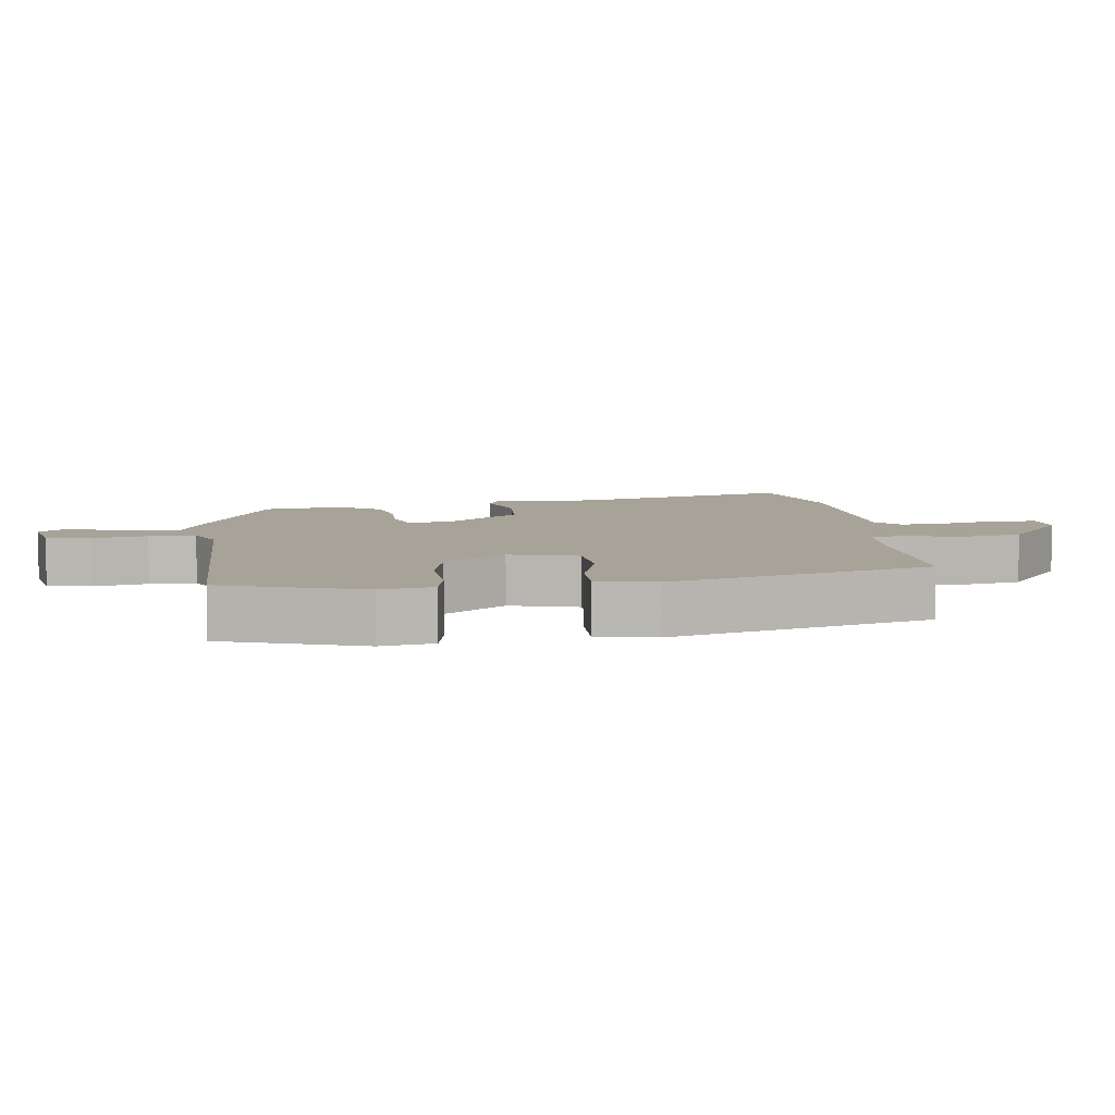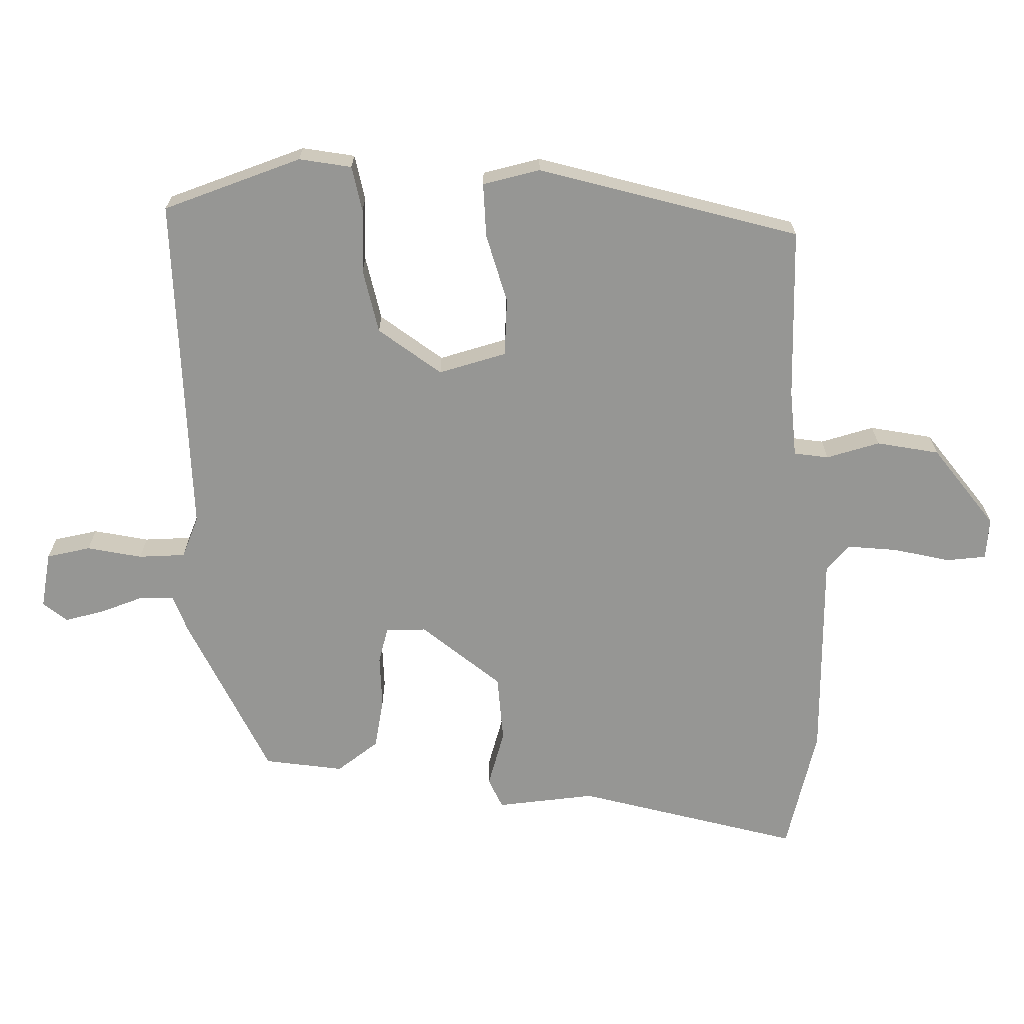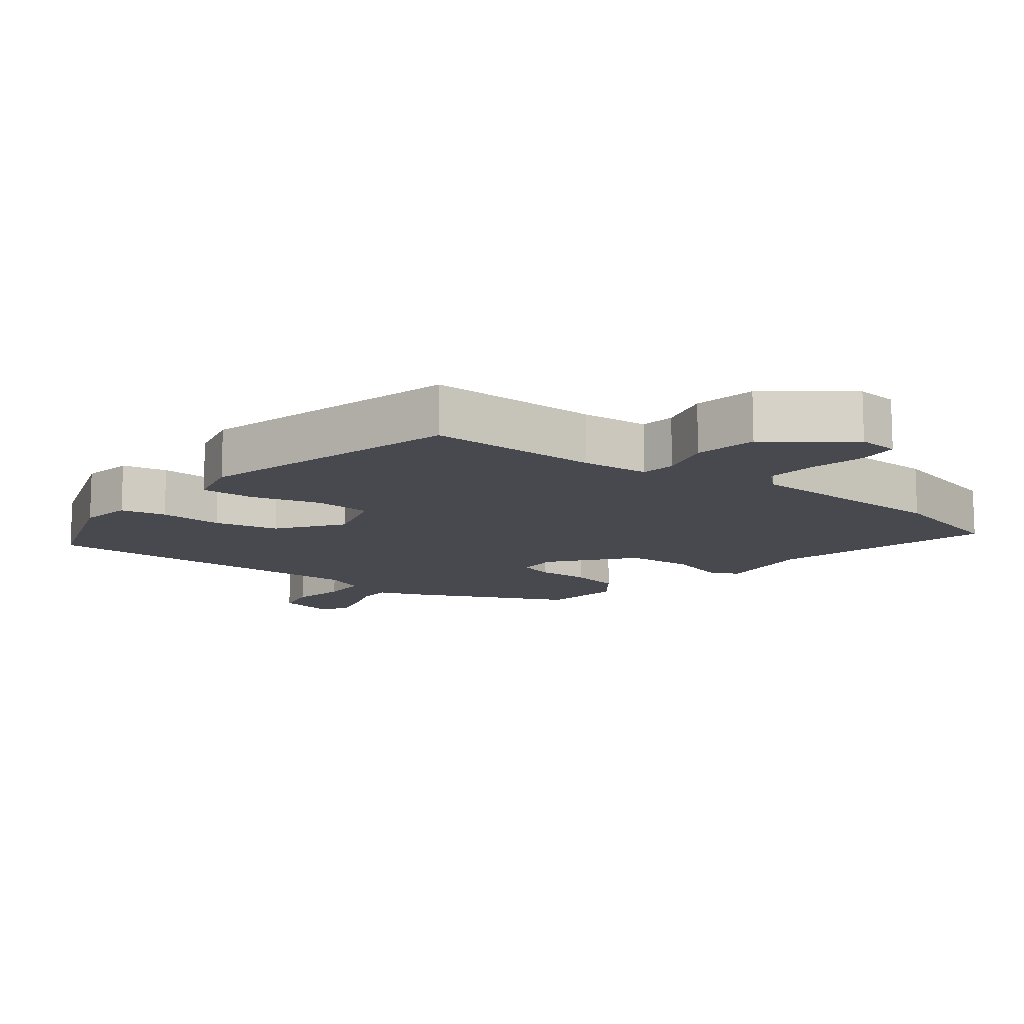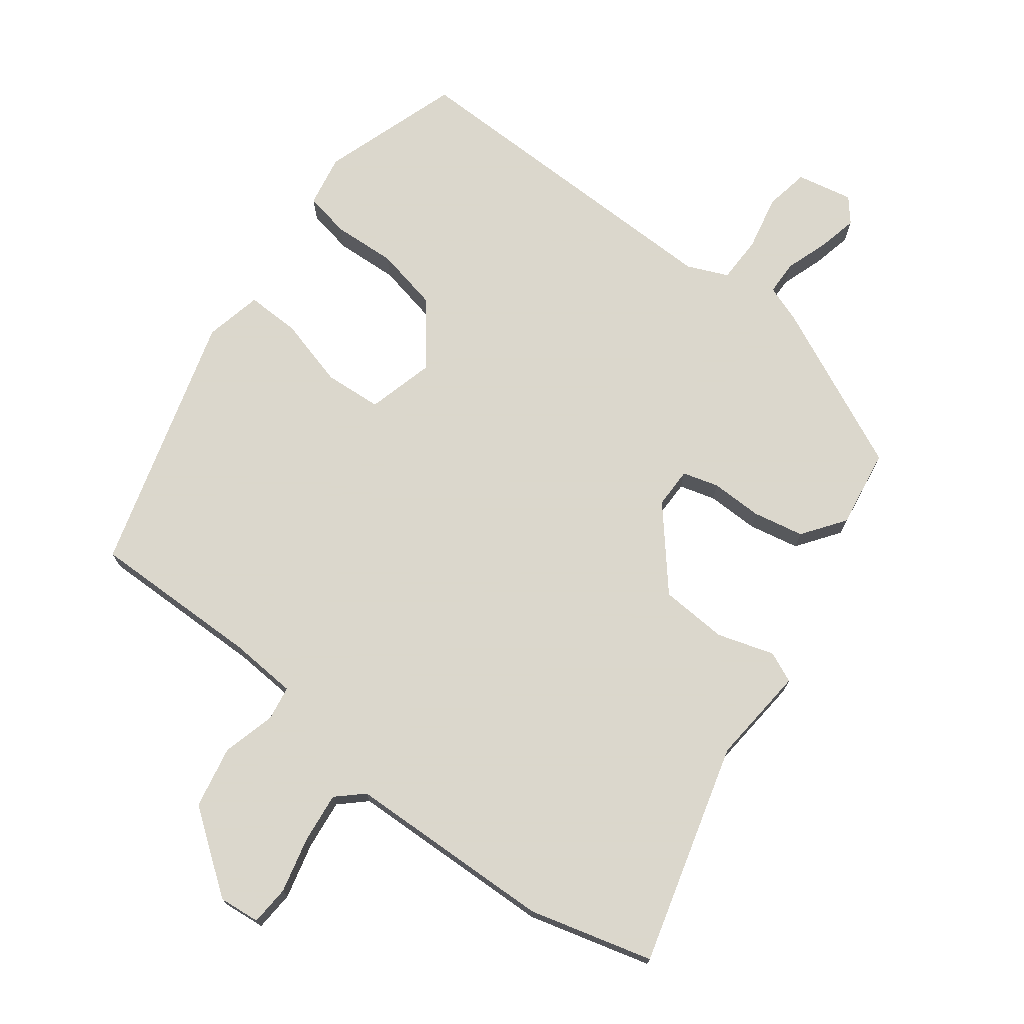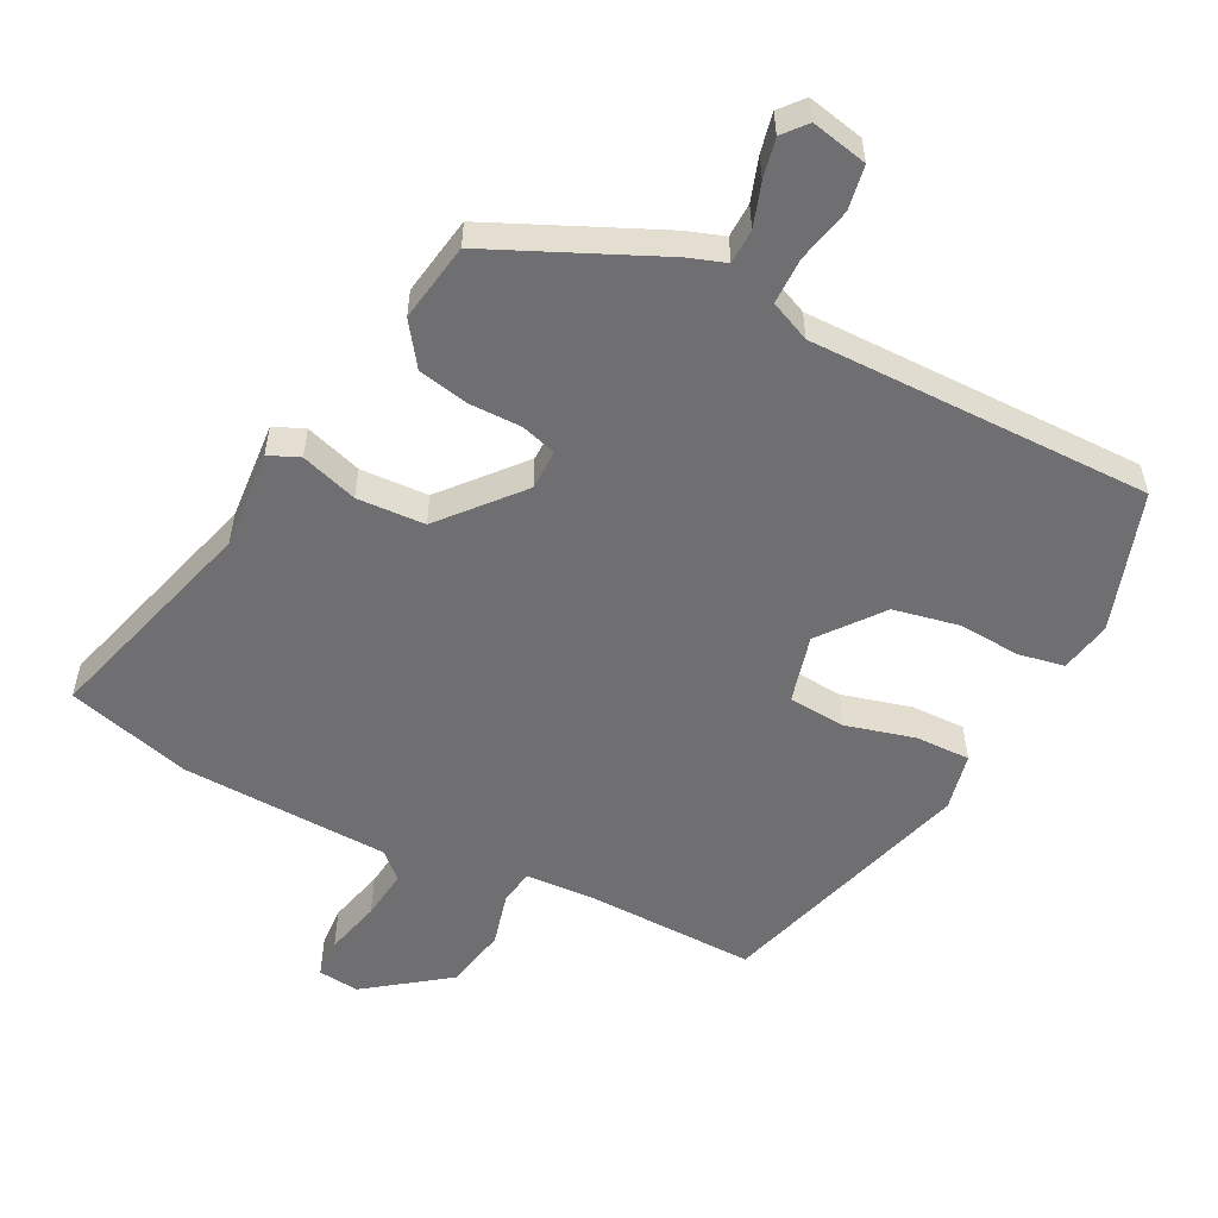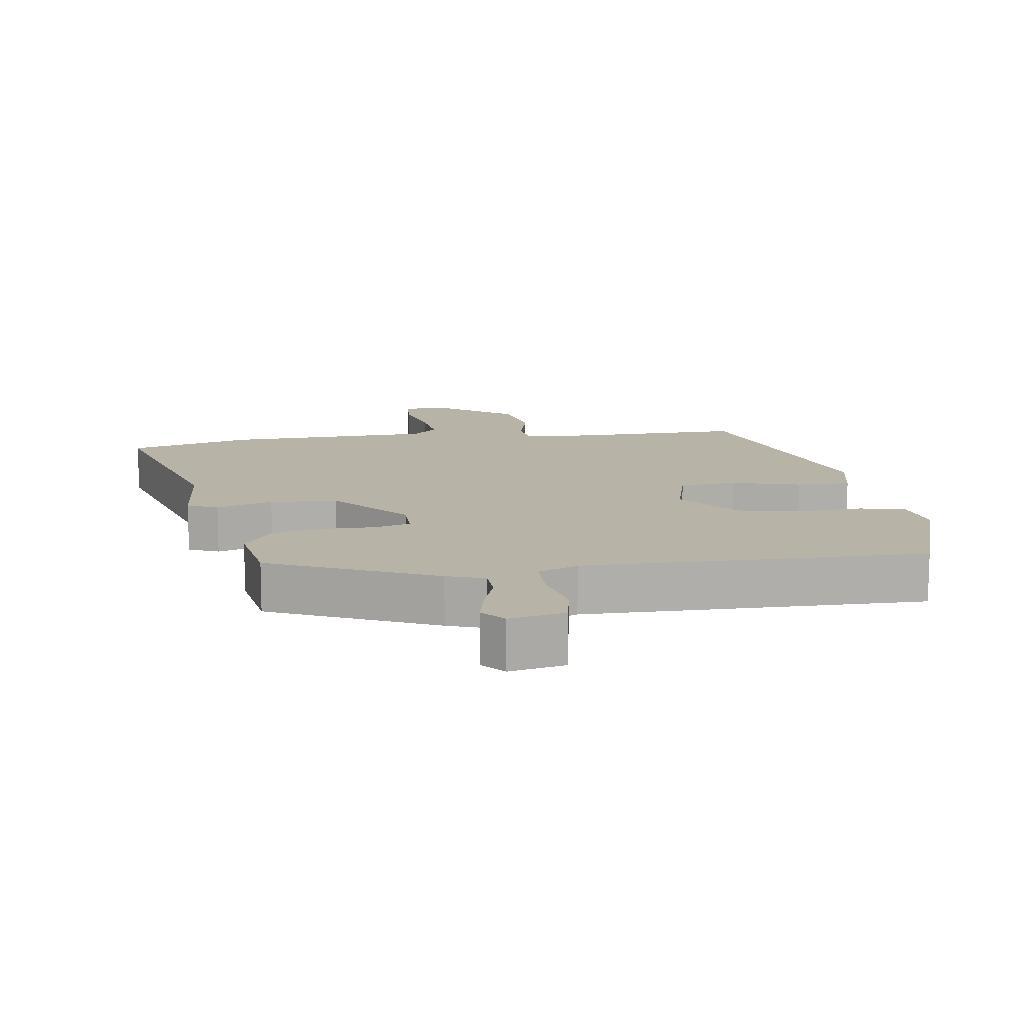
<metadata>
{"format":"obj","ext":"obj","renderer":"f3d","projection":"perspective","resolution":1024,"background":"white","views":[{"elev":6.8,"azim":-97.3,"up":"+Y"},{"elev":-67.7,"azim":-88.3,"up":"+Y"},{"elev":-12.6,"azim":-36.9,"up":"+Y"},{"elev":73.4,"azim":37.0,"up":"+Y"},{"elev":-54.7,"azim":152.5,"up":"+Y"},{"elev":12.8,"azim":171.3,"up":"+Y"}]}
</metadata>
<code>
v -0.409 0.07 0.464
v -0.156 0.07 0.461
v -0.056 0.07 0.468
v -0.048 0.07 0.519
v -0.069 0.07 0.598
v -0.051 0.07 0.69
v 0.068 0.07 0.779
v 0.129 0.07 0.773
v 0.133 0.07 0.714
v 0.113 0.07 0.631
v 0.105 0.07 0.557
v 0.143 0.07 0.522
v 0.451 0.07 0.513
v 0.634 0.07 0.464
v 0.543 0.07 0.137
v 0.556 0.07 -0.009
v 0.511 0.07 -0.029
v 0.427 0.07 -0.003
v 0.327 0.07 -0.009
v 0.23 0.07 -0.124
v 0.23 0.07 -0.184
v 0.283 0.07 -0.199
v 0.36 0.07 -0.198
v 0.435 0.07 -0.213
v 0.48 0.07 -0.275
v 0.462 0.07 -0.392
v 0.218 0.07 -0.505
v 0.162 0.07 -0.525
v 0.161 0.07 -0.576
v 0.183 0.07 -0.64
v 0.196 0.07 -0.698
v 0.167 0.07 -0.733
v 0.084 0.07 -0.716
v 0.072 0.07 -0.651
v 0.089 0.07 -0.57
v 0.088 0.07 -0.501
v 0.028 0.07 -0.475
v -0.477 0.07 -0.481
v -0.546 0.07 -0.276
v -0.532 0.07 -0.199
v -0.465 0.07 -0.186
v -0.371 0.07 -0.191
v -0.276 0.07 -0.171
v -0.206 0.07 -0.08
v -0.233 0.07 0.02
v -0.318 0.07 0.026
v -0.42 0.07 -0.002
v -0.5 0.07 -0.004
v -0.519 0.07 0.081
v -0.409 0 0.464
v -0.156 0 0.461
v -0.056 0 0.468
v -0.048 0 0.519
v -0.069 0 0.598
v -0.051 0 0.69
v 0.068 0 0.779
v 0.129 0 0.773
v 0.133 0 0.714
v 0.113 0 0.631
v 0.105 0 0.557
v 0.143 0 0.522
v 0.451 0 0.513
v 0.634 0 0.464
v 0.543 0 0.137
v 0.556 0 -0.009
v 0.511 0 -0.029
v 0.427 0 -0.003
v 0.327 0 -0.009
v 0.23 0 -0.124
v 0.23 0 -0.184
v 0.283 0 -0.199
v 0.36 0 -0.198
v 0.435 0 -0.213
v 0.48 0 -0.275
v 0.462 0 -0.392
v 0.218 0 -0.505
v 0.162 0 -0.525
v 0.161 0 -0.576
v 0.183 0 -0.64
v 0.196 0 -0.698
v 0.167 0 -0.733
v 0.084 0 -0.716
v 0.072 0 -0.651
v 0.089 0 -0.57
v 0.088 0 -0.501
v 0.028 0 -0.475
v -0.477 0 -0.481
v -0.546 0 -0.276
v -0.532 0 -0.199
v -0.465 0 -0.186
v -0.371 0 -0.191
v -0.276 0 -0.171
v -0.206 0 -0.08
v -0.233 0 0.02
v -0.318 0 0.026
v -0.42 0 -0.002
v -0.5 0 -0.004
v -0.519 0 0.081
f 46 47 48 49
f 45 46 49 1
f 39 40 41 42
f 37 38 39 42
f 36 37 42 43
f 32 33 34 35
f 32 35 36
f 29 30 31 32
f 29 32 36
f 28 29 36
f 22 23 24 25
f 21 22 25 26
f 15 16 17 18
f 15 18 19
f 12 13 14 15
f 11 12 15 19
f 7 8 9 10
f 7 10 11
f 4 5 6 7
f 3 4 7 11
f 45 1 2
f 44 45 2 3
f 36 43 44
f 21 26 27 28
f 20 21 28 36
f 3 11 19 20
f 3 20 36 44
f 98 97 96 95
f 50 98 95 94
f 91 90 89 88
f 91 88 87 86
f 92 91 86 85
f 84 83 82 81
f 85 84 81
f 81 80 79 78
f 85 81 78
f 85 78 77
f 74 73 72 71
f 75 74 71 70
f 67 66 65 64
f 68 67 64
f 64 63 62 61
f 68 64 61 60
f 59 58 57 56
f 60 59 56
f 56 55 54 53
f 60 56 53 52
f 51 50 94
f 52 51 94 93
f 93 92 85
f 77 76 75 70
f 85 77 70 69
f 69 68 60 52
f 93 85 69 52
f 1 50 51 2
f 2 51 52 3
f 3 52 53 4
f 4 53 54 5
f 5 54 55 6
f 6 55 56 7
f 7 56 57 8
f 8 57 58 9
f 9 58 59 10
f 10 59 60 11
f 11 60 61 12
f 12 61 62 13
f 13 62 63 14
f 14 63 64 15
f 15 64 65 16
f 16 65 66 17
f 17 66 67 18
f 18 67 68 19
f 19 68 69 20
f 20 69 70 21
f 21 70 71 22
f 22 71 72 23
f 23 72 73 24
f 24 73 74 25
f 25 74 75 26
f 26 75 76 27
f 27 76 77 28
f 28 77 78 29
f 29 78 79 30
f 30 79 80 31
f 31 80 81 32
f 32 81 82 33
f 33 82 83 34
f 34 83 84 35
f 35 84 85 36
f 36 85 86 37
f 37 86 87 38
f 38 87 88 39
f 39 88 89 40
f 40 89 90 41
f 41 90 91 42
f 42 91 92 43
f 43 92 93 44
f 44 93 94 45
f 45 94 95 46
f 46 95 96 47
f 47 96 97 48
f 48 97 98 49
f 49 98 50 1

</code>
